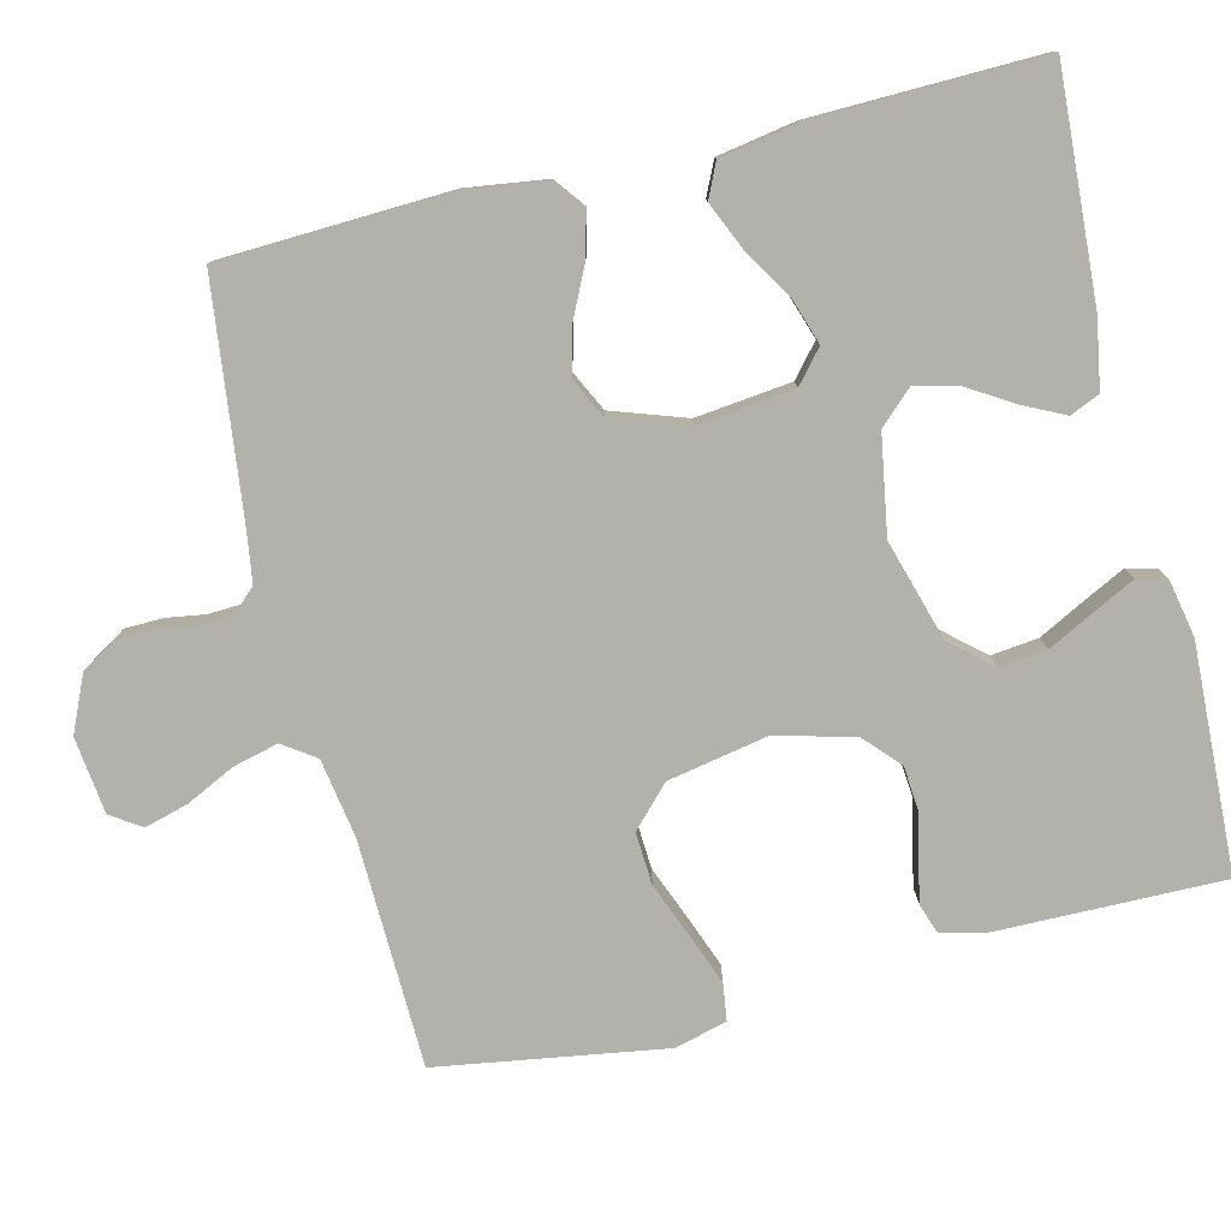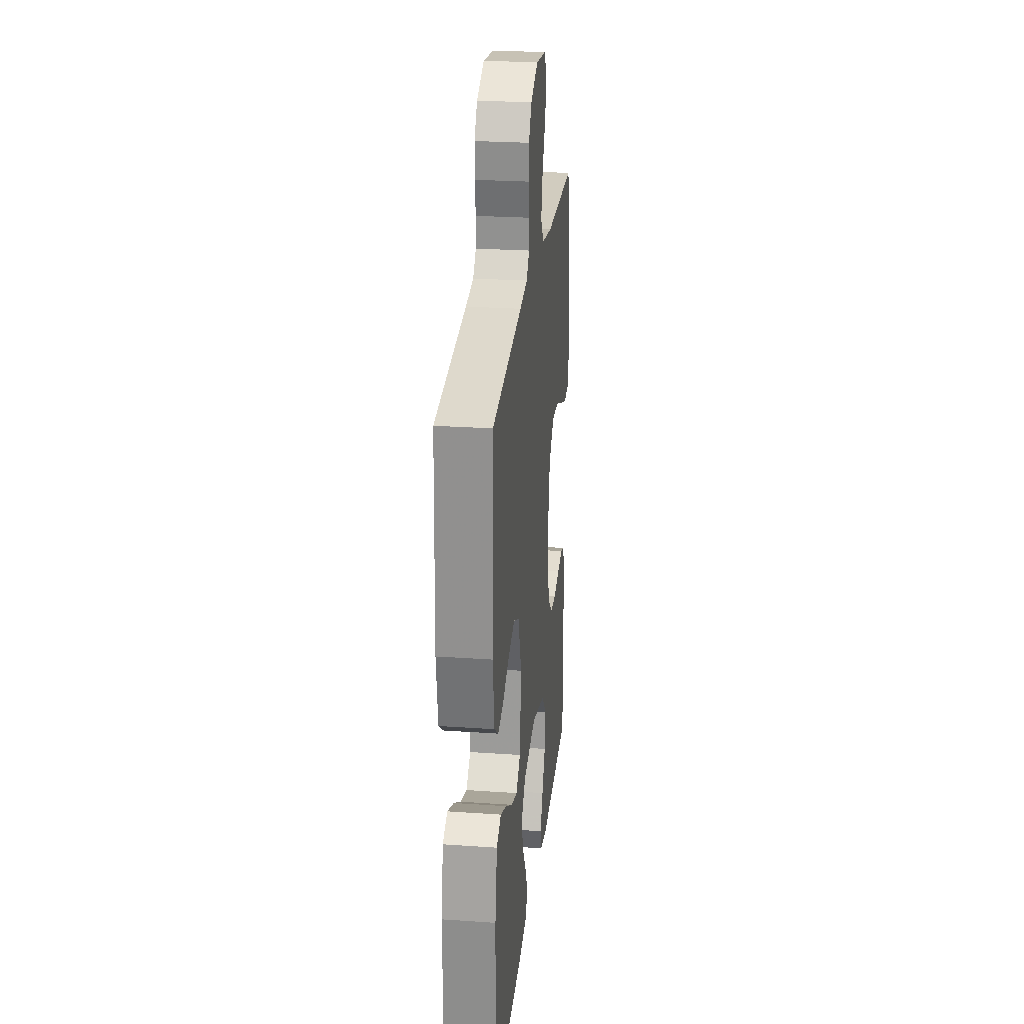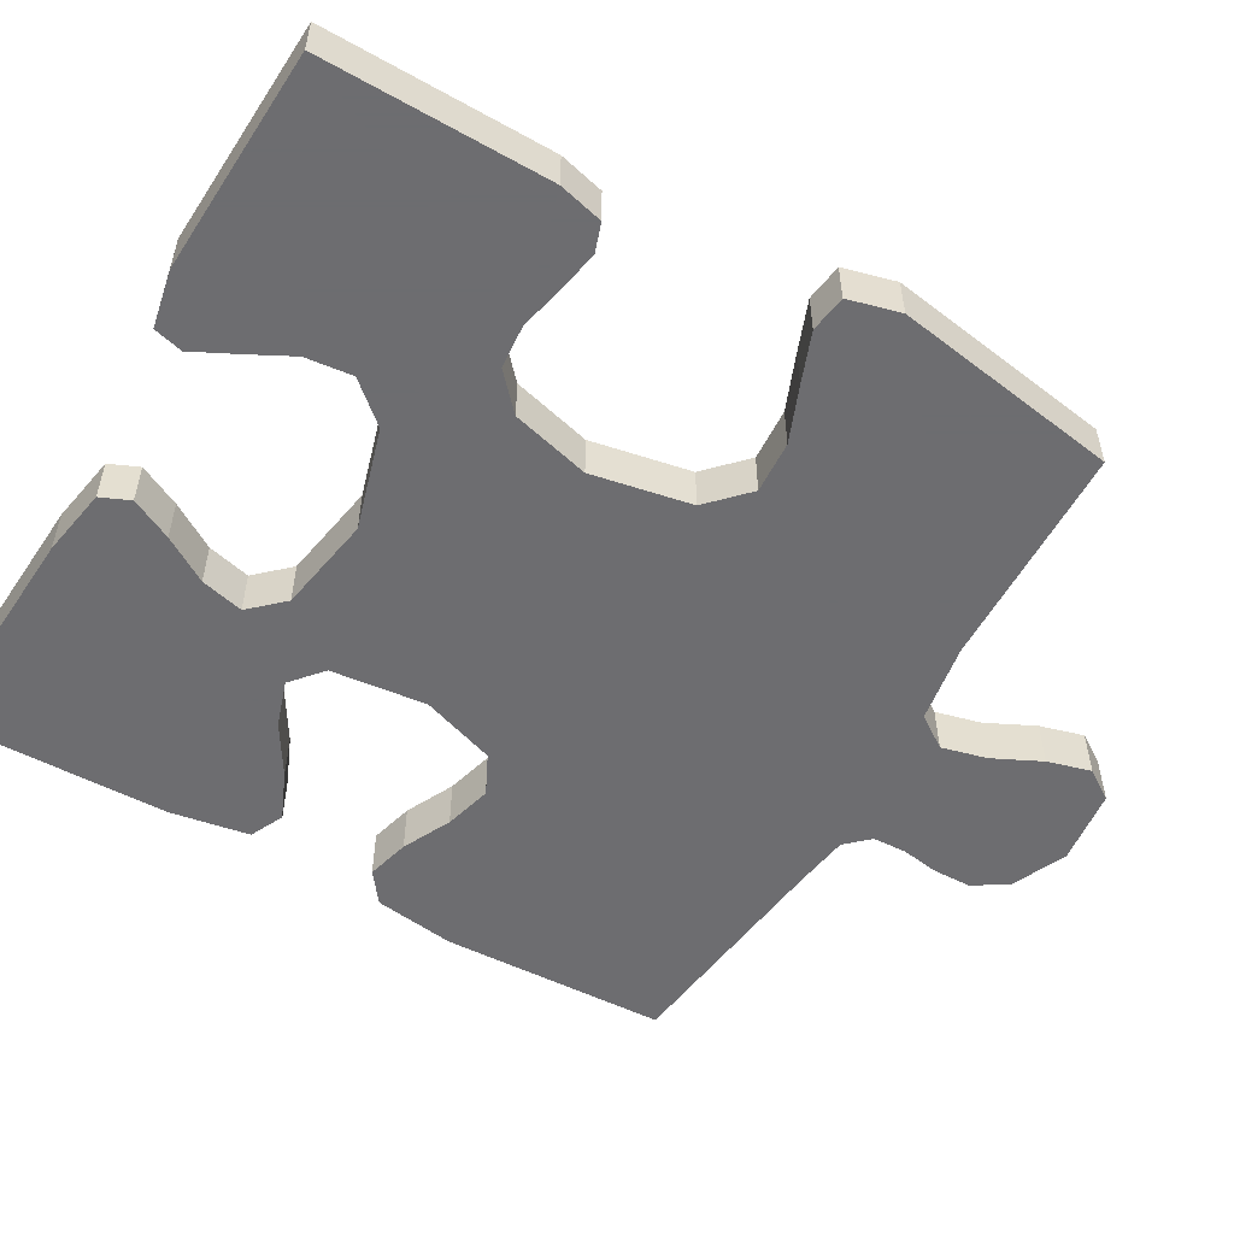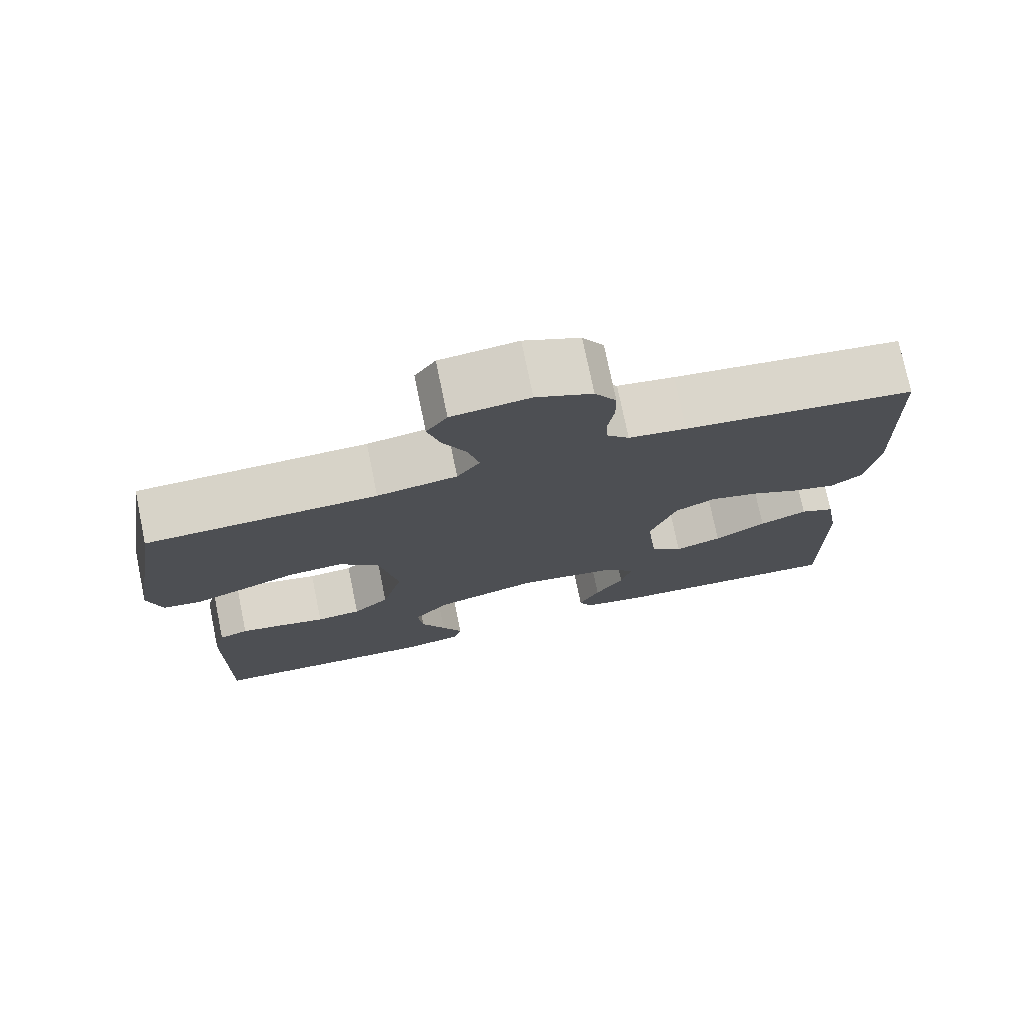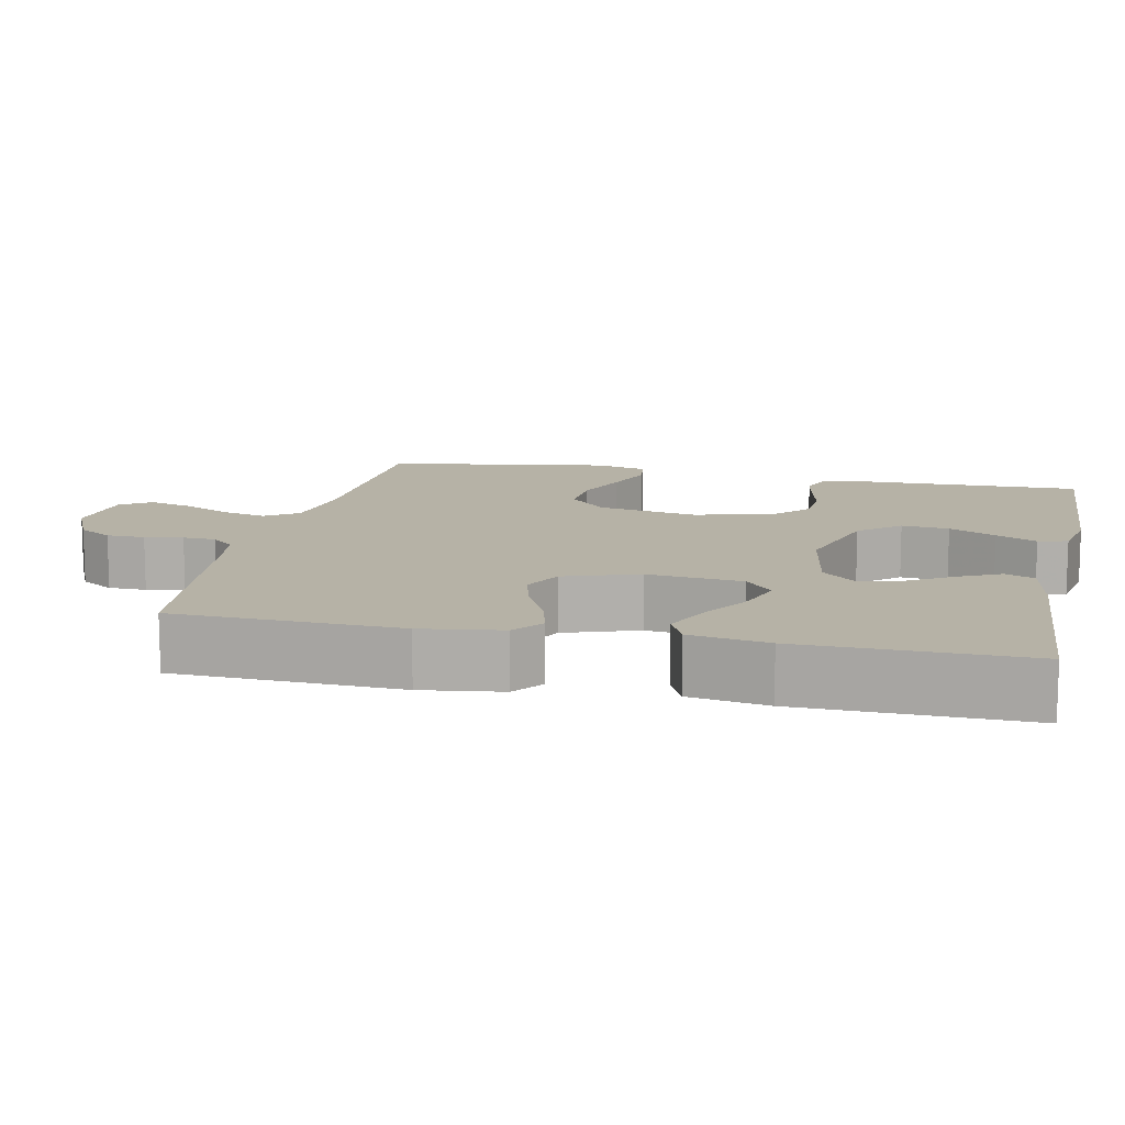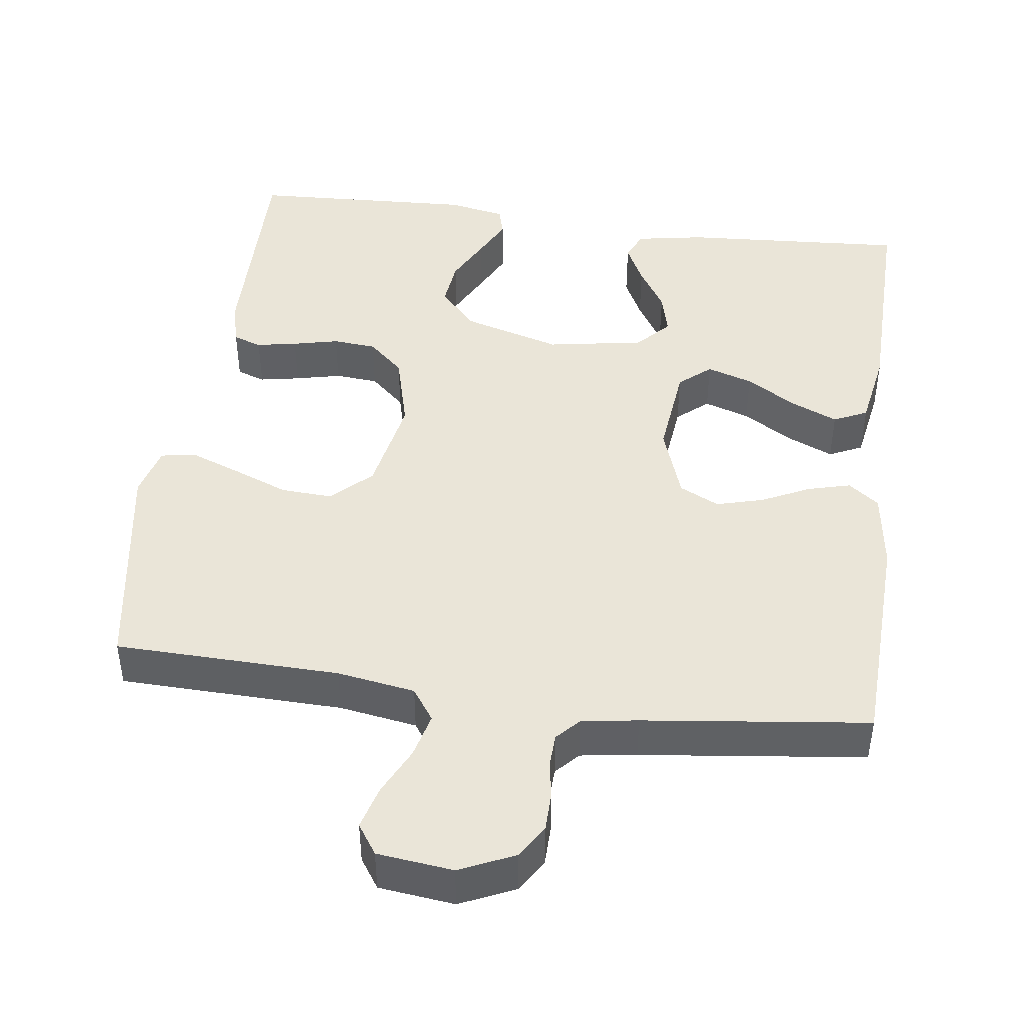
<metadata>
{"format":"obj","ext":"obj","renderer":"f3d","projection":"perspective","resolution":1024,"background":"white","views":[{"elev":-79.0,"azim":103.8,"up":"+Y"},{"elev":25.6,"azim":96.3,"up":"+Z"},{"elev":-54.1,"azim":-119.9,"up":"+Y"},{"elev":75.8,"azim":-11.6,"up":"+Z"},{"elev":12.2,"azim":102.1,"up":"+Y"},{"elev":44.7,"azim":7.6,"up":"+Y"}]}
</metadata>
<code>
v -0.5 0.07 0.5
v -0.2 0.07 0.508
v -0.096 0.07 0.525
v -0.066 0.07 0.568
v -0.081 0.07 0.628
v -0.112 0.07 0.692
v -0.128 0.07 0.75
v -0.101 0.07 0.79
v 0 0.07 0.802
v 0.073 0.07 0.769
v 0.101 0.07 0.724
v 0.102 0.07 0.673
v 0.094 0.07 0.622
v 0.096 0.07 0.578
v 0.125 0.07 0.547
v 0.2 0.07 0.536
v 0.5 0.07 0.5
v 0.512 0.07 0.2
v 0.497 0.07 0.093
v 0.456 0.07 0.062
v 0.399 0.07 0.077
v 0.335 0.07 0.108
v 0.272 0.07 0.125
v 0.219 0.07 0.099
v 0.185 0.07 0
v 0.199 0.07 -0.127
v 0.241 0.07 -0.163
v 0.302 0.07 -0.143
v 0.369 0.07 -0.102
v 0.431 0.07 -0.075
v 0.476 0.07 -0.096
v 0.494 0.07 -0.2
v 0.5 0.07 -0.5
v 0.2 0.07 -0.481
v 0.109 0.07 -0.465
v 0.092 0.07 -0.426
v 0.119 0.07 -0.371
v 0.156 0.07 -0.311
v 0.17 0.07 -0.254
v 0.129 0.07 -0.21
v 0 0.07 -0.188
v -0.133 0.07 -0.227
v -0.18 0.07 -0.281
v -0.173 0.07 -0.344
v -0.141 0.07 -0.406
v -0.114 0.07 -0.46
v -0.124 0.07 -0.499
v -0.2 0.07 -0.514
v -0.5 0.07 -0.5
v -0.496 0.07 -0.2
v -0.481 0.07 -0.141
v -0.443 0.07 -0.128
v -0.389 0.07 -0.138
v -0.328 0.07 -0.152
v -0.27 0.07 -0.147
v -0.223 0.07 -0.104
v -0.196 0.07 0
v -0.221 0.07 0.132
v -0.273 0.07 0.182
v -0.342 0.07 0.178
v -0.415 0.07 0.149
v -0.481 0.07 0.124
v -0.53 0.07 0.131
v -0.548 0.07 0.2
v -0.5 0 0.5
v -0.2 0 0.508
v -0.096 0 0.525
v -0.066 0 0.568
v -0.081 0 0.628
v -0.112 0 0.692
v -0.128 0 0.75
v -0.101 0 0.79
v 0 0 0.802
v 0.073 0 0.769
v 0.101 0 0.724
v 0.102 0 0.673
v 0.094 0 0.622
v 0.096 0 0.578
v 0.125 0 0.547
v 0.2 0 0.536
v 0.5 0 0.5
v 0.512 0 0.2
v 0.497 0 0.093
v 0.456 0 0.062
v 0.399 0 0.077
v 0.335 0 0.108
v 0.272 0 0.125
v 0.219 0 0.099
v 0.185 0 0
v 0.199 0 -0.127
v 0.241 0 -0.163
v 0.302 0 -0.143
v 0.369 0 -0.102
v 0.431 0 -0.075
v 0.476 0 -0.096
v 0.494 0 -0.2
v 0.5 0 -0.5
v 0.2 0 -0.481
v 0.109 0 -0.465
v 0.092 0 -0.426
v 0.119 0 -0.371
v 0.156 0 -0.311
v 0.17 0 -0.254
v 0.129 0 -0.21
v 0 0 -0.188
v -0.133 0 -0.227
v -0.18 0 -0.281
v -0.173 0 -0.344
v -0.141 0 -0.406
v -0.114 0 -0.46
v -0.124 0 -0.499
v -0.2 0 -0.514
v -0.5 0 -0.5
v -0.496 0 -0.2
v -0.481 0 -0.141
v -0.443 0 -0.128
v -0.389 0 -0.138
v -0.328 0 -0.152
v -0.27 0 -0.147
v -0.223 0 -0.104
v -0.196 0 0
v -0.221 0 0.132
v -0.273 0 0.182
v -0.342 0 0.178
v -0.415 0 0.149
v -0.481 0 0.124
v -0.53 0 0.131
v -0.548 0 0.2
f 64 1 2
f 63 64 2
f 62 63 2
f 61 62 2
f 60 61 2
f 59 60 2 3
f 58 59 3 4
f 57 58 4
f 52 53 54
f 51 52 54
f 50 51 54
f 49 50 54
f 48 49 54
f 47 48 54
f 46 47 54
f 45 46 54
f 44 45 54
f 43 44 54 55
f 42 43 55 56
f 36 37 38
f 35 36 38
f 34 35 38
f 33 34 38
f 32 33 38
f 31 32 38
f 30 31 38
f 29 30 38
f 28 29 38
f 27 28 38 39
f 26 27 39 40
f 20 21 22
f 19 20 22
f 18 19 22
f 17 18 22
f 16 17 22
f 15 16 22 23
f 14 15 23 24
f 11 12 13
f 10 11 13
f 9 10 13
f 8 9 13
f 7 8 13
f 6 7 13
f 5 6 13
f 4 5 13 14
f 14 24 25
f 4 14 25
f 57 4 25
f 57 25 26
f 56 57 26
f 42 56 26
f 41 42 26
f 26 40 41
f 66 65 128
f 66 128 127
f 66 127 126
f 66 126 125
f 66 125 124
f 67 66 124 123
f 68 67 123 122
f 68 122 121
f 118 117 116
f 118 116 115
f 118 115 114
f 118 114 113
f 118 113 112
f 118 112 111
f 118 111 110
f 118 110 109
f 118 109 108
f 119 118 108 107
f 120 119 107 106
f 102 101 100
f 102 100 99
f 102 99 98
f 102 98 97
f 102 97 96
f 102 96 95
f 102 95 94
f 102 94 93
f 102 93 92
f 103 102 92 91
f 104 103 91 90
f 86 85 84
f 86 84 83
f 86 83 82
f 86 82 81
f 86 81 80
f 87 86 80 79
f 88 87 79 78
f 77 76 75
f 77 75 74
f 77 74 73
f 77 73 72
f 77 72 71
f 77 71 70
f 77 70 69
f 78 77 69 68
f 89 88 78
f 89 78 68
f 89 68 121
f 90 89 121
f 90 121 120
f 90 120 106
f 90 106 105
f 105 104 90
f 1 65 66 2
f 2 66 67 3
f 3 67 68 4
f 4 68 69 5
f 5 69 70 6
f 6 70 71 7
f 7 71 72 8
f 8 72 73 9
f 9 73 74 10
f 10 74 75 11
f 11 75 76 12
f 12 76 77 13
f 13 77 78 14
f 14 78 79 15
f 15 79 80 16
f 16 80 81 17
f 17 81 82 18
f 18 82 83 19
f 19 83 84 20
f 20 84 85 21
f 21 85 86 22
f 22 86 87 23
f 23 87 88 24
f 24 88 89 25
f 25 89 90 26
f 26 90 91 27
f 27 91 92 28
f 28 92 93 29
f 29 93 94 30
f 30 94 95 31
f 31 95 96 32
f 32 96 97 33
f 33 97 98 34
f 34 98 99 35
f 35 99 100 36
f 36 100 101 37
f 37 101 102 38
f 38 102 103 39
f 39 103 104 40
f 40 104 105 41
f 41 105 106 42
f 42 106 107 43
f 43 107 108 44
f 44 108 109 45
f 45 109 110 46
f 46 110 111 47
f 47 111 112 48
f 48 112 113 49
f 49 113 114 50
f 50 114 115 51
f 51 115 116 52
f 52 116 117 53
f 53 117 118 54
f 54 118 119 55
f 55 119 120 56
f 56 120 121 57
f 57 121 122 58
f 58 122 123 59
f 59 123 124 60
f 60 124 125 61
f 61 125 126 62
f 62 126 127 63
f 63 127 128 64
f 64 128 65 1

</code>
